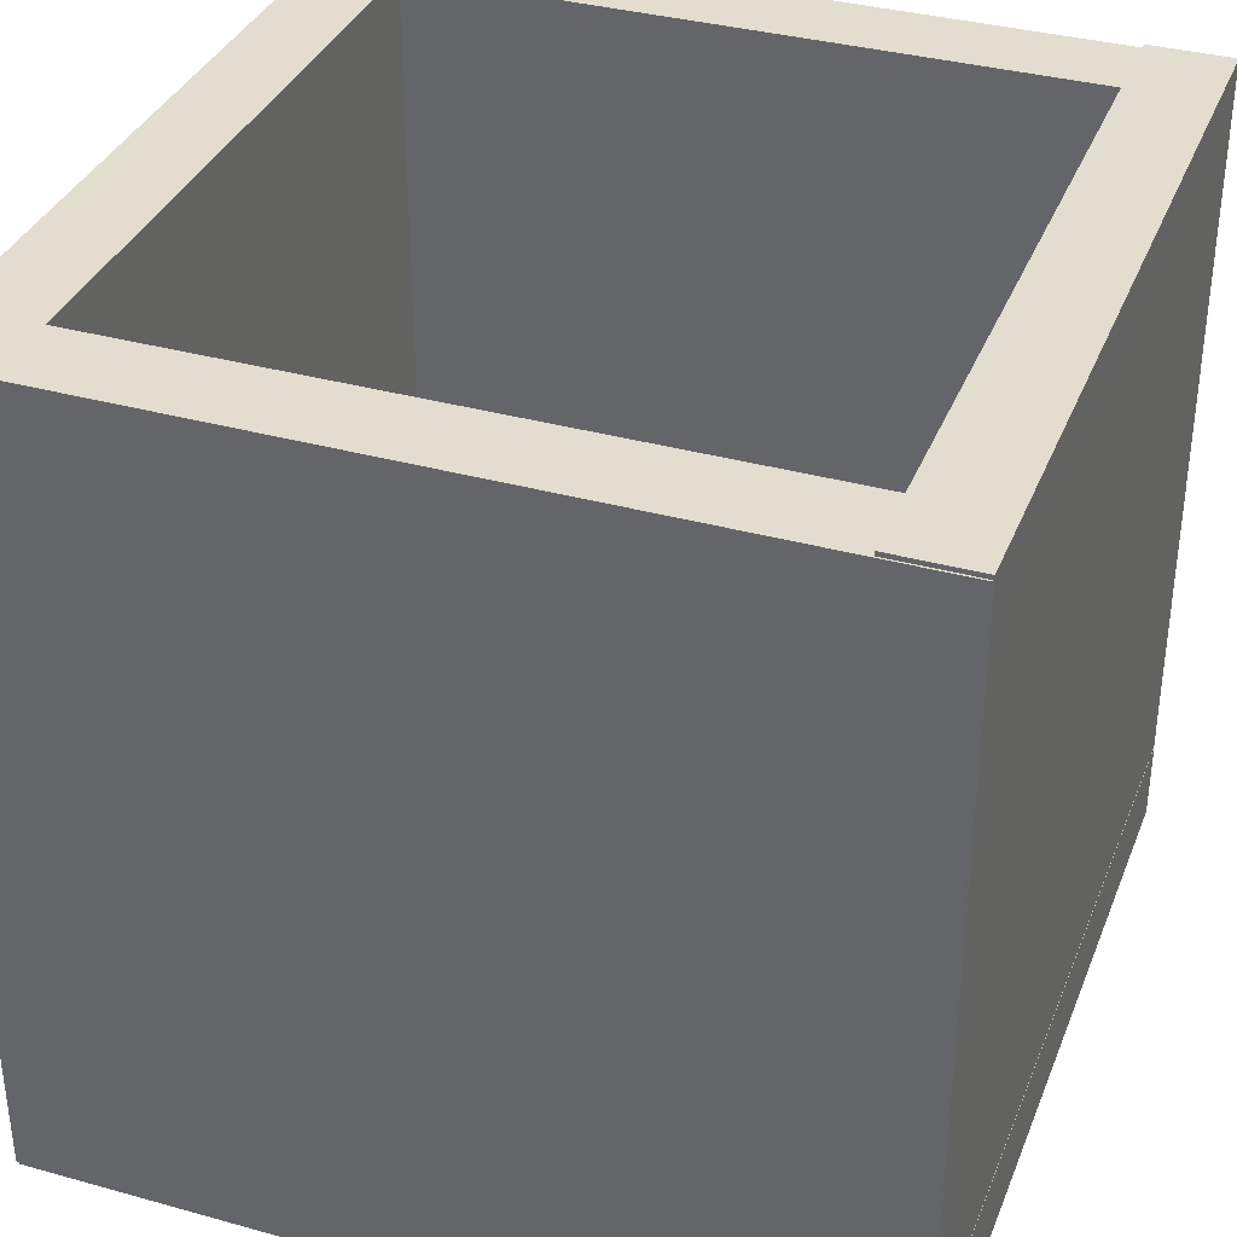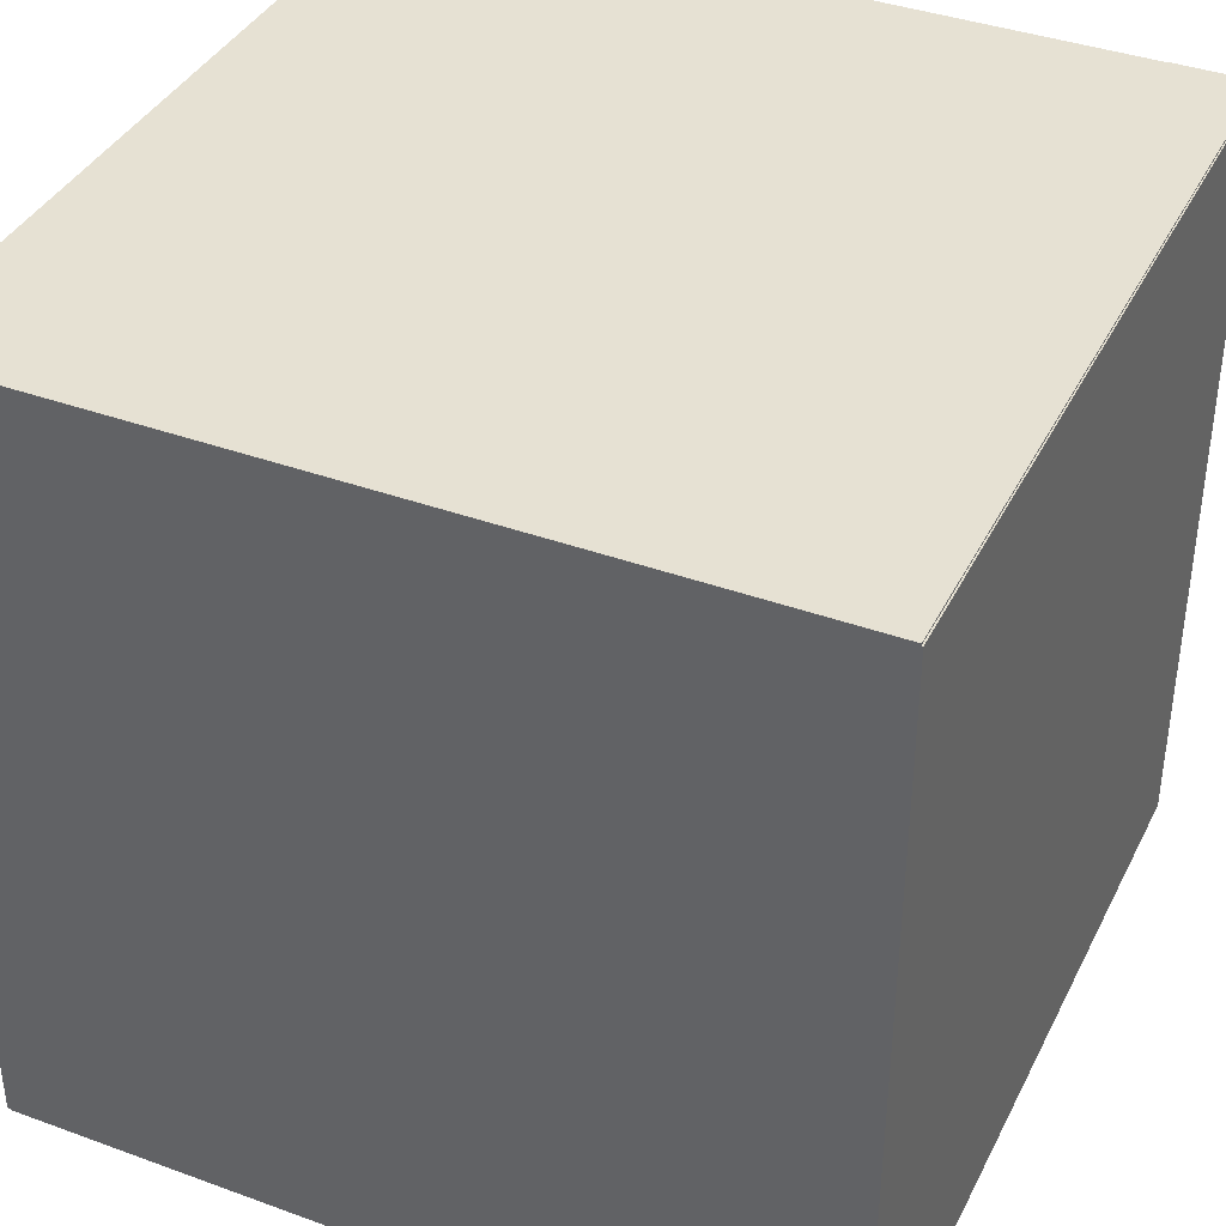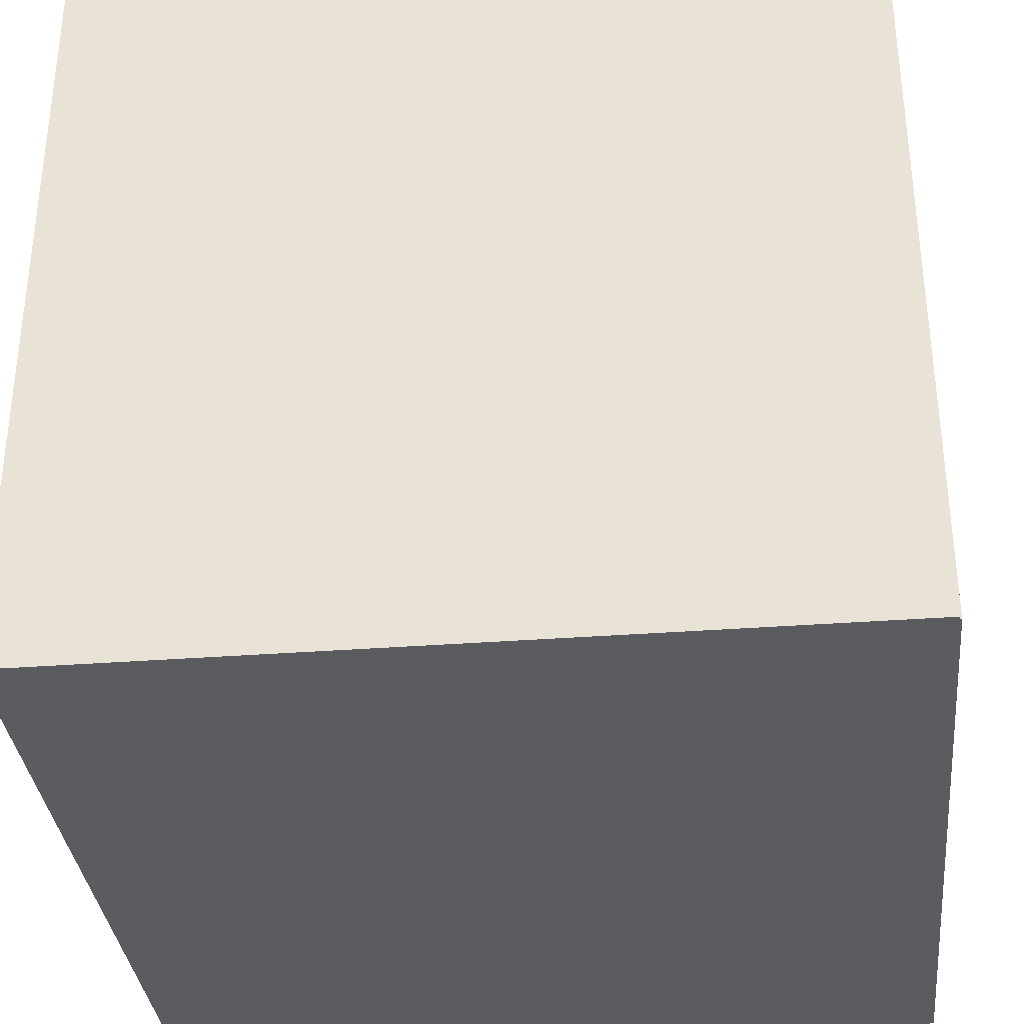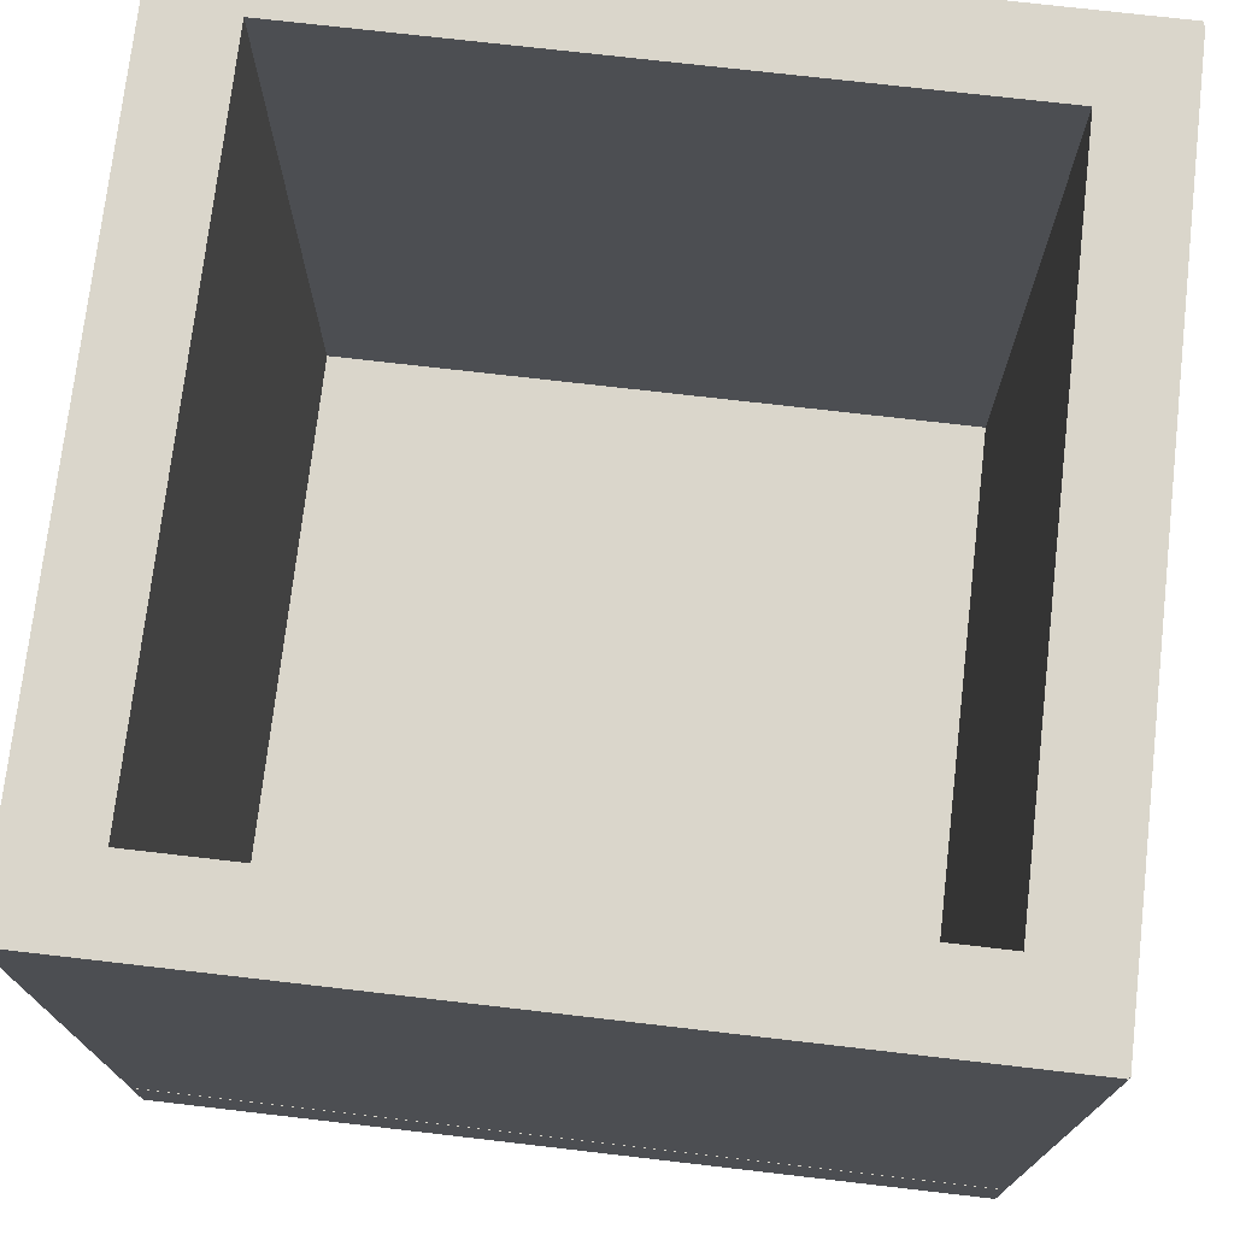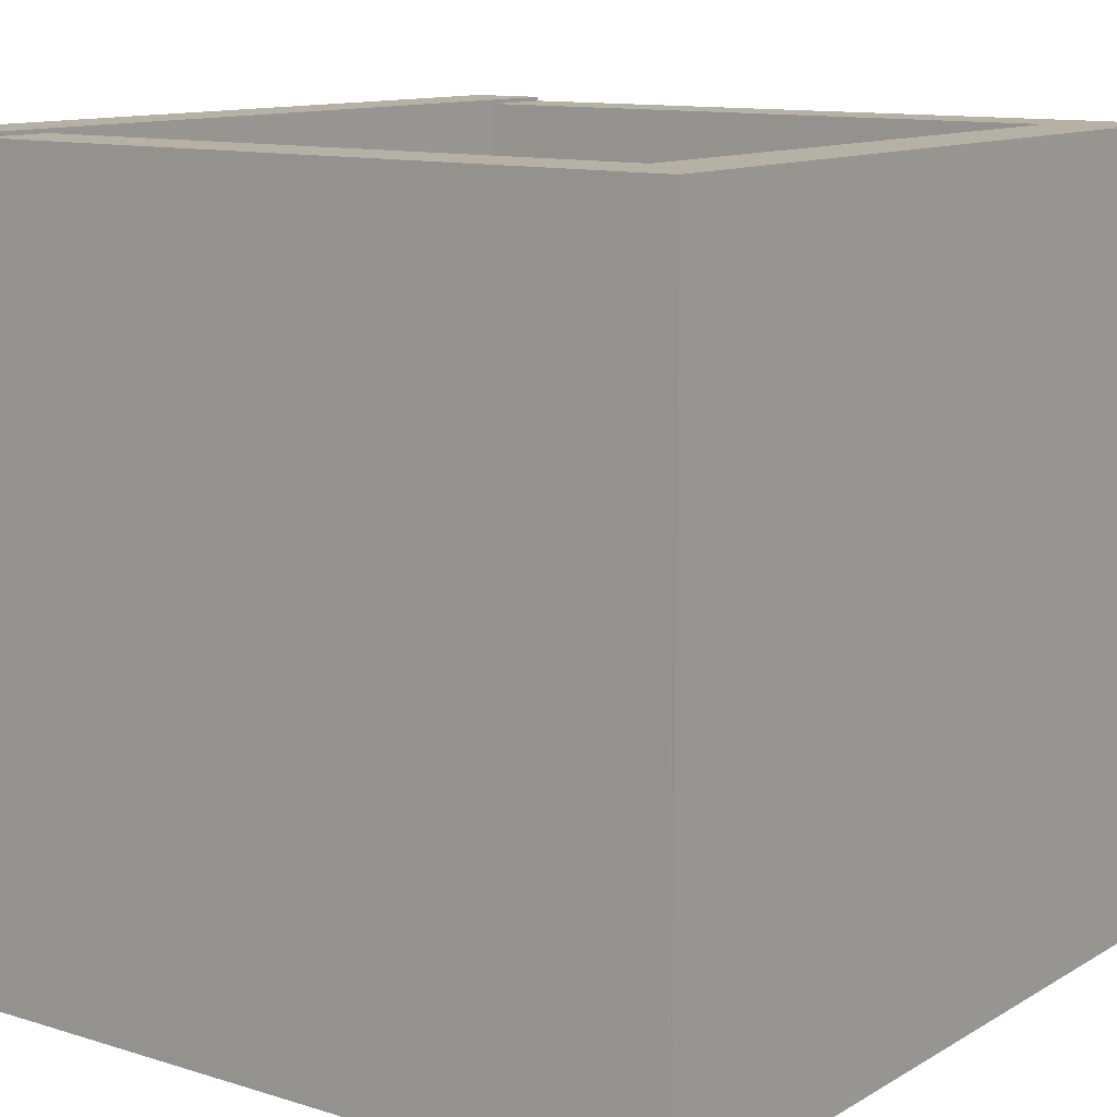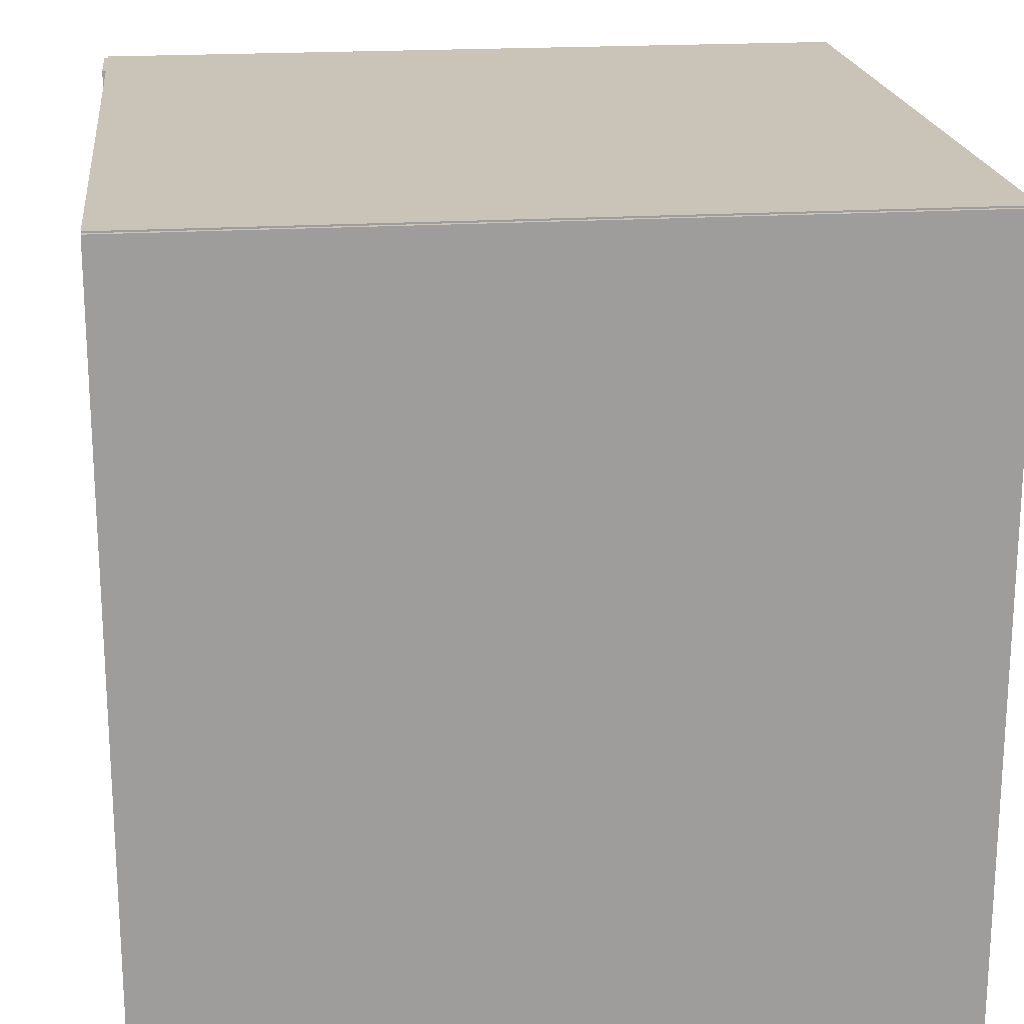
<metadata>
{"format":"obj","ext":"obj","renderer":"f3d","projection":"perspective","resolution":1024,"background":"white","views":[{"elev":35.6,"azim":20.1,"up":"+Y"},{"elev":38.7,"azim":24.6,"up":"+Z"},{"elev":-34.3,"azim":-84.1,"up":"+Y"},{"elev":73.9,"azim":96.6,"up":"+Y"},{"elev":11.8,"azim":-143.6,"up":"+Y"},{"elev":19.9,"azim":-96.6,"up":"+Z"}]}
</metadata>
<code>
o cubito_Cube.074
v 1.458 0.3961 5.562
v 1.458 0.3961 5.553
v 1.373 0.3961 5.562
v 1.373 0.3961 5.553
v 1.458 0.3111 5.562
v 1.458 0.3111 5.553
v 1.373 0.3111 5.562
v 1.373 0.3111 5.553
v 1.458 0.3961 5.485
v 1.458 0.3961 5.476
v 1.373 0.3961 5.485
v 1.373 0.3961 5.476
v 1.458 0.3111 5.485
v 1.458 0.3111 5.476
v 1.373 0.3111 5.485
v 1.373 0.3111 5.476
v 1.45 0.3965 5.561
v 1.458 0.3965 5.561
v 1.45 0.3965 5.477
v 1.458 0.3965 5.477
v 1.45 0.3116 5.561
v 1.458 0.3116 5.561
v 1.45 0.3116 5.477
v 1.458 0.3116 5.477
v 1.373 0.3961 5.561
v 1.381 0.3961 5.561
v 1.373 0.3961 5.477
v 1.381 0.3961 5.477
v 1.373 0.3111 5.561
v 1.381 0.3111 5.561
v 1.373 0.3111 5.477
v 1.381 0.3111 5.477
v 1.373 0.3111 5.561
v 1.373 0.3196 5.561
v 1.373 0.3111 5.477
v 1.373 0.3196 5.477
v 1.458 0.3111 5.561
v 1.458 0.3196 5.561
v 1.458 0.3111 5.477
v 1.458 0.3196 5.477
f 2 4 3 1
f 4 8 7 3
f 8 6 5 7
f 6 2 1 5
f 1 3 7 5
f 6 8 4 2
f 10 12 11 9
f 12 16 15 11
f 16 14 13 15
f 14 10 9 13
f 9 11 15 13
f 14 16 12 10
f 18 20 19 17
f 20 24 23 19
f 24 22 21 23
f 22 18 17 21
f 17 19 23 21
f 22 24 20 18
f 26 28 27 25
f 28 32 31 27
f 32 30 29 31
f 30 26 25 29
f 25 27 31 29
f 30 32 28 26
f 34 36 35 33
f 36 40 39 35
f 40 38 37 39
f 38 34 33 37
f 33 35 39 37
f 38 40 36 34

</code>
